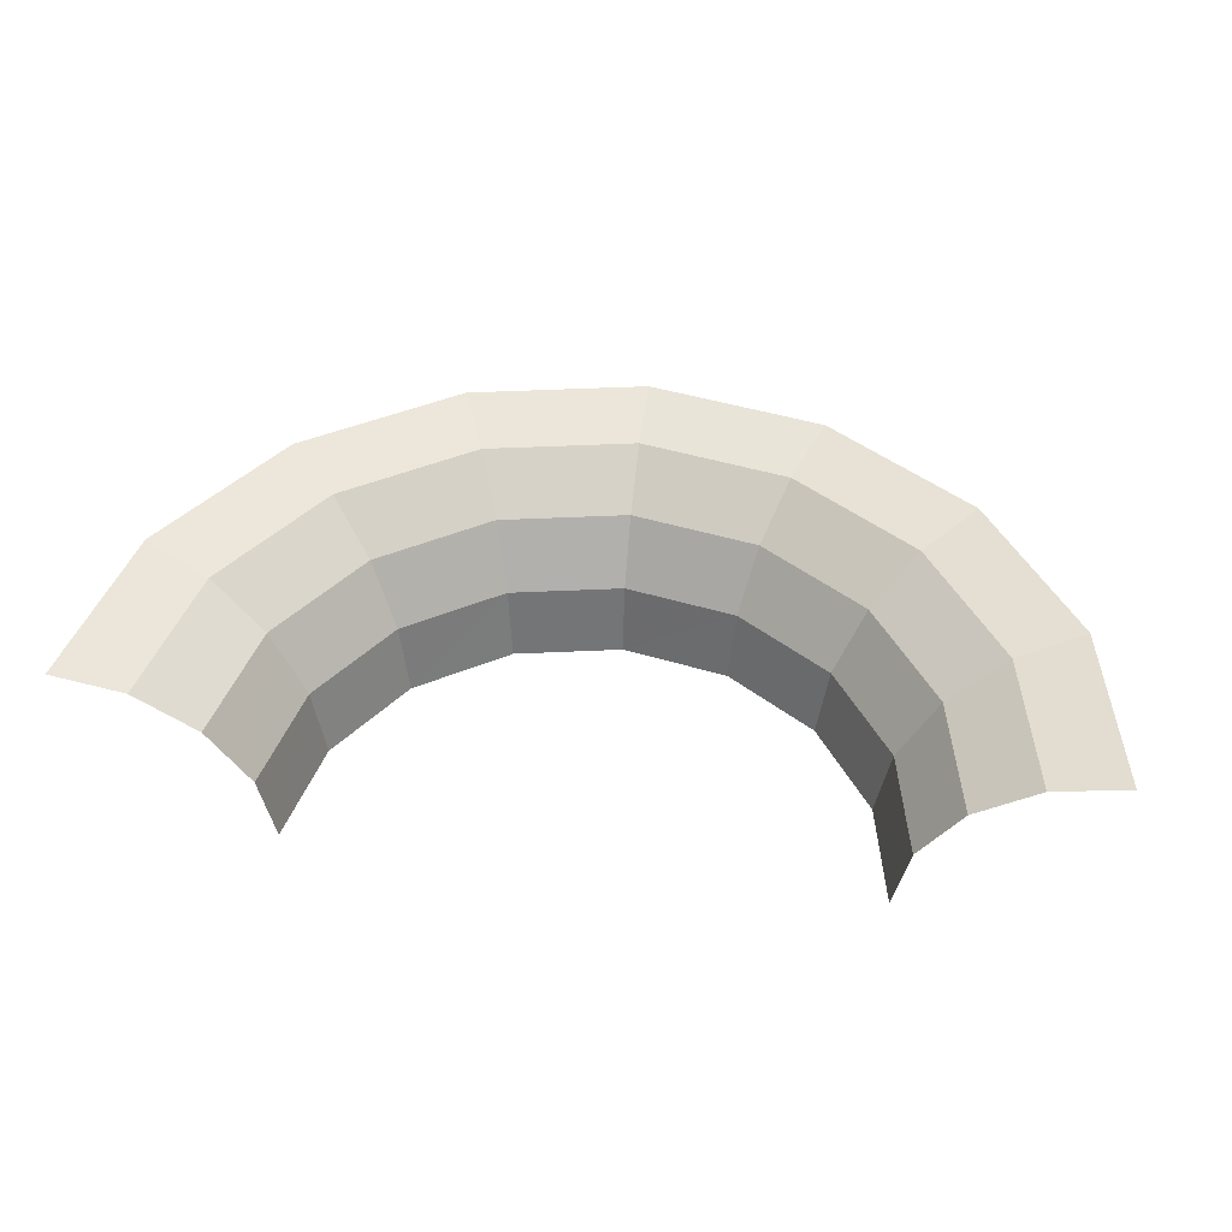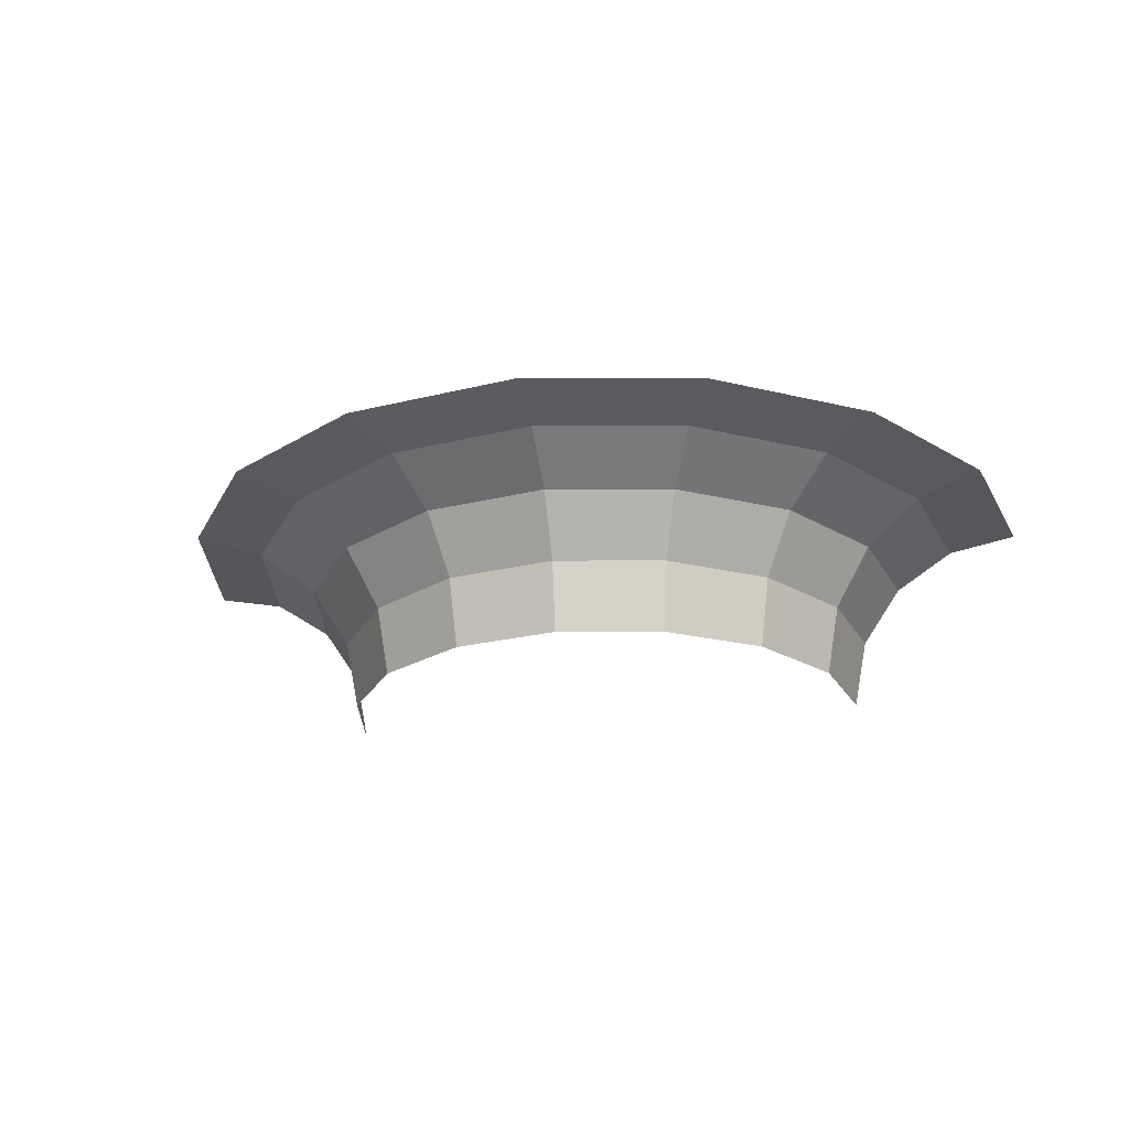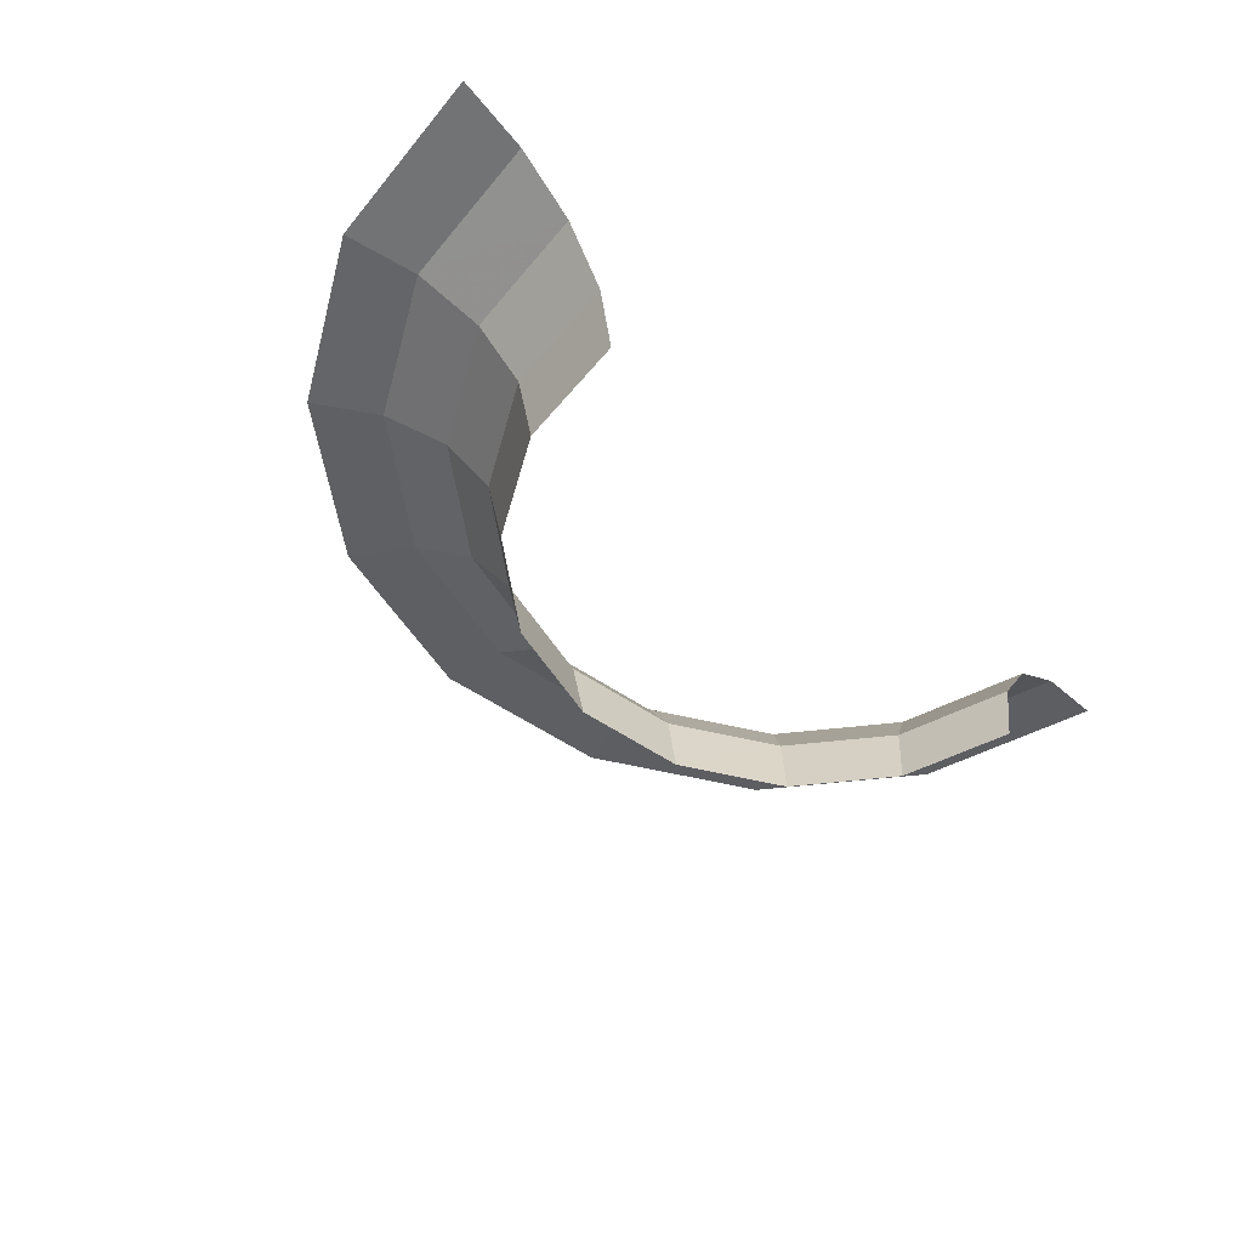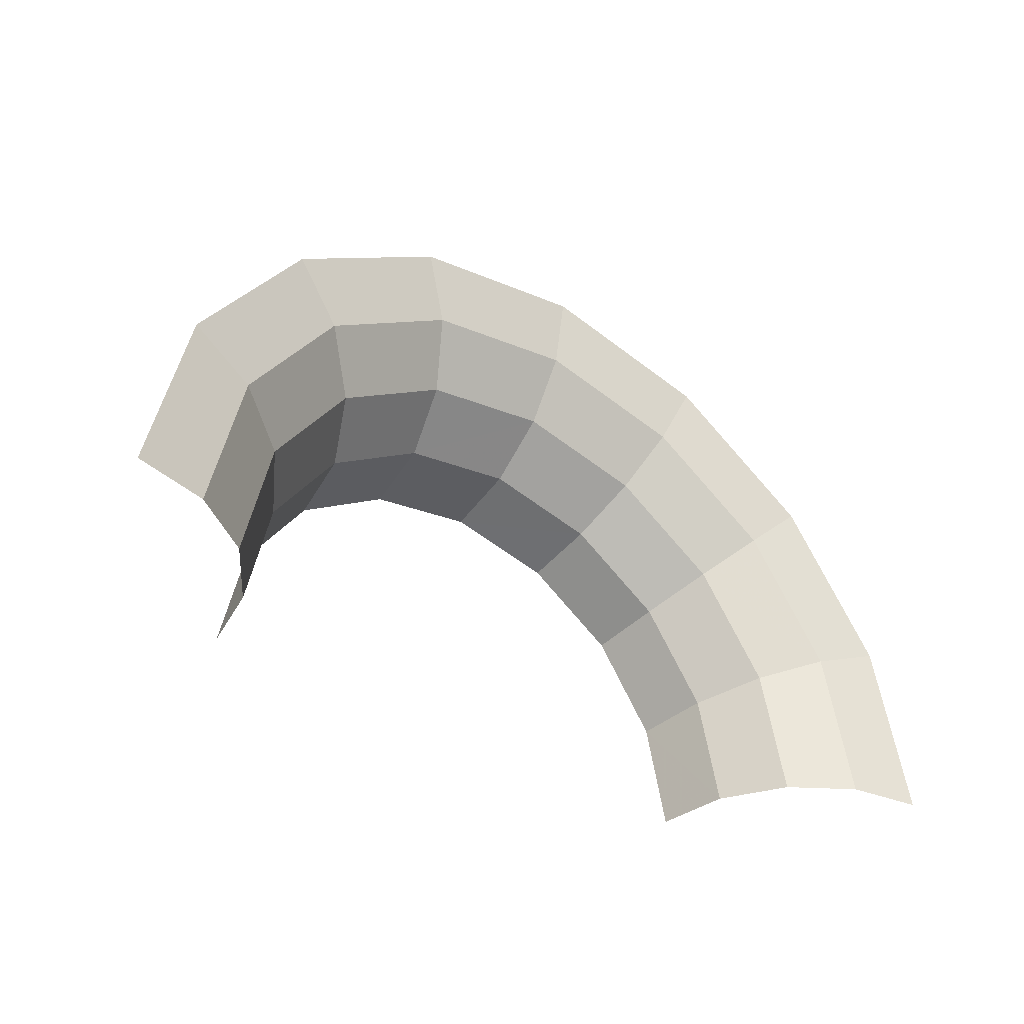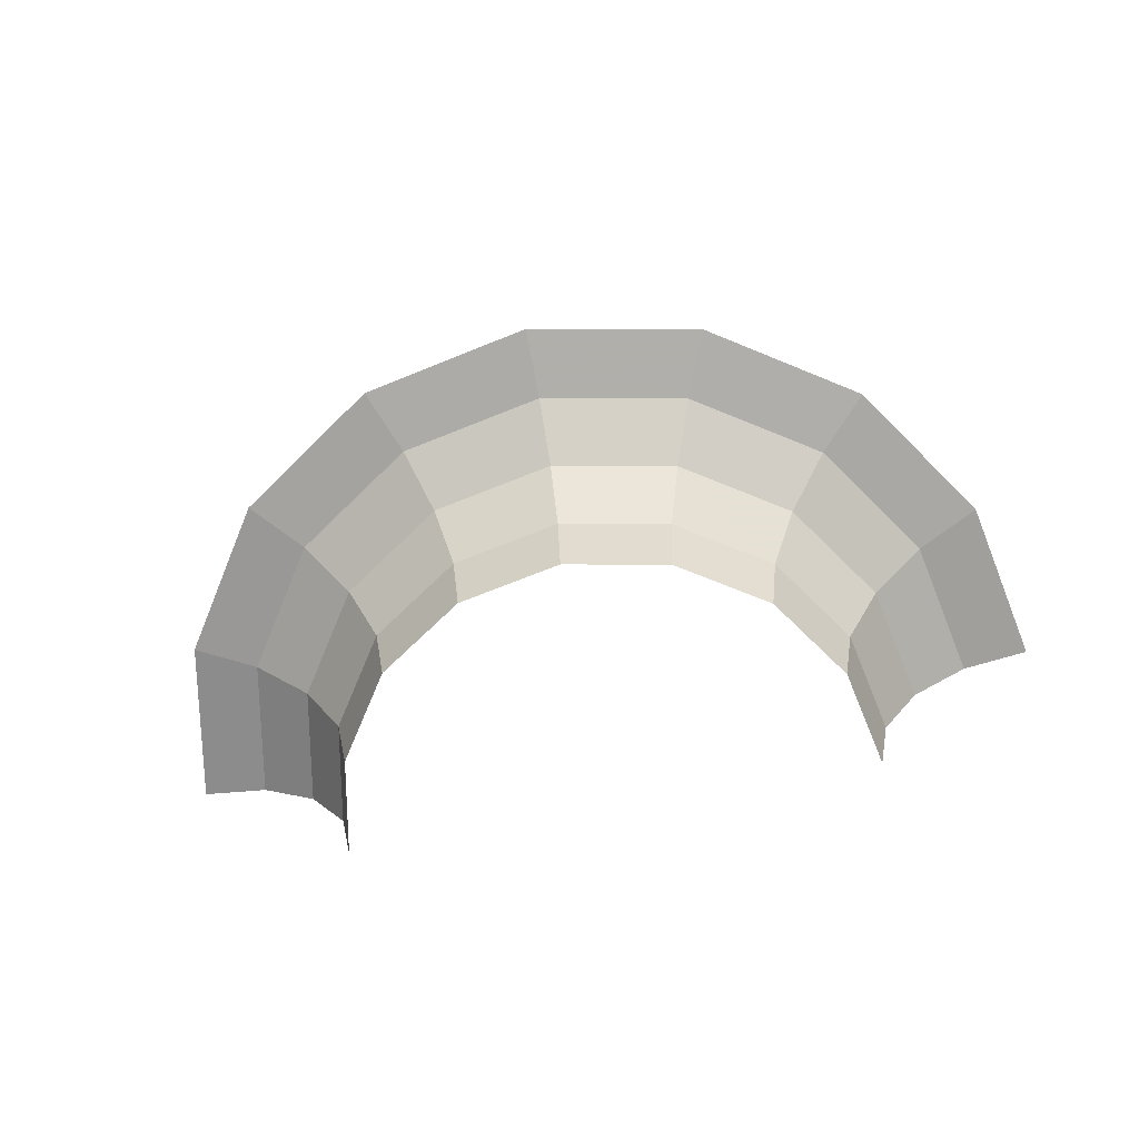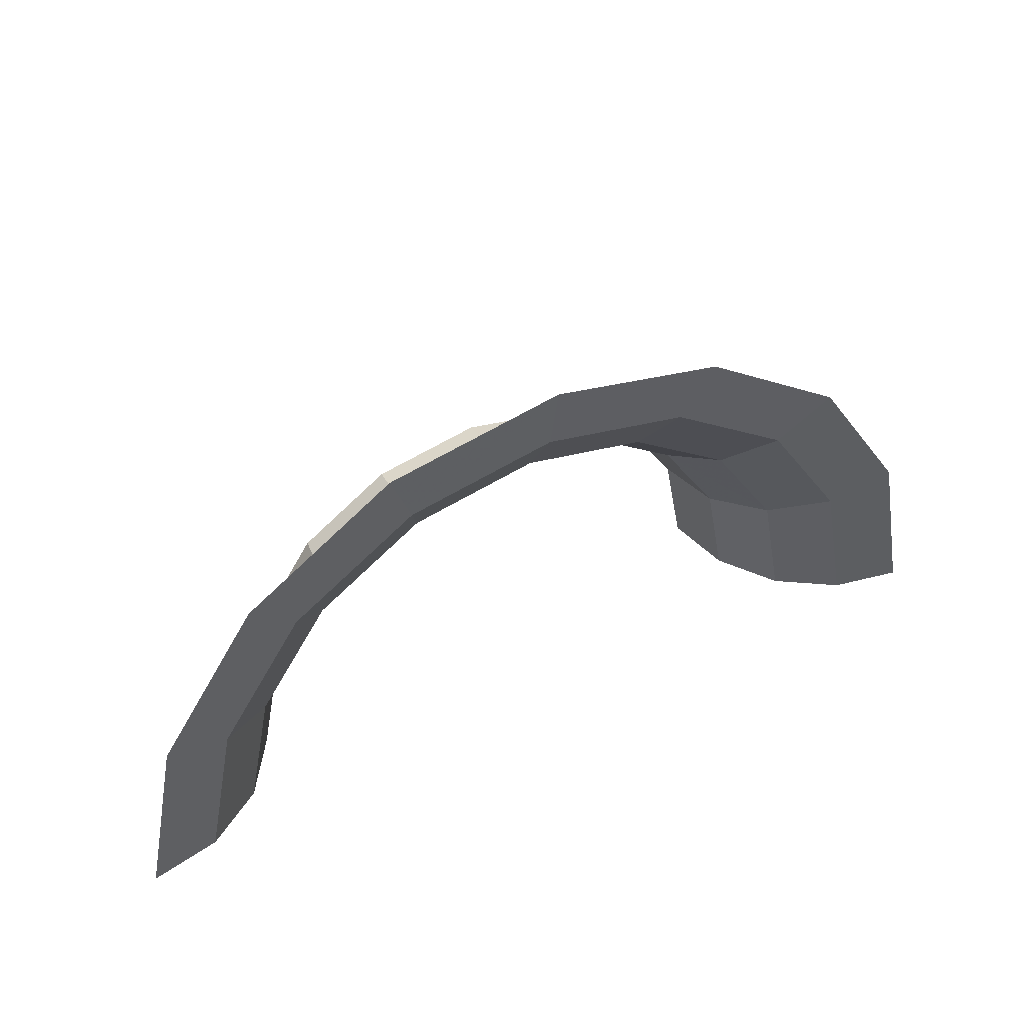
<metadata>
{"format":"obj","ext":"obj","renderer":"f3d","projection":"perspective","resolution":1024,"background":"white","views":[{"elev":44.9,"azim":-171.9,"up":"+Y"},{"elev":-23.6,"azim":11.5,"up":"+Y"},{"elev":-50.2,"azim":131.1,"up":"+Y"},{"elev":-39.3,"azim":142.7,"up":"+Z"},{"elev":-66.6,"azim":11.1,"up":"+Y"},{"elev":43.9,"azim":151.8,"up":"+Z"}]}
</metadata>
<code>
v 0.03 0 0
v 0.02772 0 0.01148
v 0.02913 0.007655 0.01206
v 0.03152 0.007655 0
v 0.03152 0.007655 0
v 0.02913 0.007655 0.01206
v 0.03313 0.01414 0.01372
v 0.03586 0.01414 0
v 0.03586 0.01414 0
v 0.03313 0.01414 0.01372
v 0.03913 0.01848 0.01621
v 0.04235 0.01848 0
v 0.04235 0.01848 0
v 0.03913 0.01848 0.01621
v 0.04619 0.02 0.01913
v 0.05 0.02 0
v 0.02772 0 0.01148
v 0.02122 0 0.02122
v 0.02229 0.007655 0.02229
v 0.02913 0.007655 0.01206
v 0.02913 0.007655 0.01206
v 0.02229 0.007655 0.02229
v 0.02535 0.01414 0.02535
v 0.03313 0.01414 0.01372
v 0.03313 0.01414 0.01372
v 0.02535 0.01414 0.02535
v 0.02994 0.01848 0.02994
v 0.03913 0.01848 0.01621
v 0.03913 0.01848 0.01621
v 0.02994 0.01848 0.02994
v 0.03535 0.02 0.03535
v 0.04619 0.02 0.01913
v 0.02122 0 0.02122
v 0.01148 0 0.02772
v 0.01206 0.007655 0.02913
v 0.02229 0.007655 0.02229
v 0.02229 0.007655 0.02229
v 0.01206 0.007655 0.02913
v 0.01372 0.01414 0.03313
v 0.02535 0.01414 0.02535
v 0.02535 0.01414 0.02535
v 0.01372 0.01414 0.03313
v 0.01621 0.01848 0.03913
v 0.02994 0.01848 0.02994
v 0.02994 0.01848 0.02994
v 0.01621 0.01848 0.03913
v 0.01913 0.02 0.04619
v 0.03535 0.02 0.03535
v 0.01148 0 0.02772
v 0 0 0.03
v 0 0.007655 0.03152
v 0.01206 0.007655 0.02913
v 0.01206 0.007655 0.02913
v 0 0.007655 0.03152
v 0 0.01414 0.03586
v 0.01372 0.01414 0.03313
v 0.01372 0.01414 0.03313
v 0 0.01414 0.03586
v 0 0.01848 0.04235
v 0.01621 0.01848 0.03913
v 0.01621 0.01848 0.03913
v 0 0.01848 0.04235
v 0 0.02 0.05
v 0.01913 0.02 0.04619
v 0 0 0.03
v -0.01148 0 0.02772
v -0.01206 0.007655 0.02913
v 0 0.007655 0.03152
v 0 0.007655 0.03152
v -0.01206 0.007655 0.02913
v -0.01372 0.01414 0.03313
v 0 0.01414 0.03586
v 0 0.01414 0.03586
v -0.01372 0.01414 0.03313
v -0.01621 0.01848 0.03913
v 0 0.01848 0.04235
v 0 0.01848 0.04235
v -0.01621 0.01848 0.03913
v -0.01913 0.02 0.04619
v 0 0.02 0.05
v -0.01148 0 0.02772
v -0.02122 0 0.02122
v -0.02229 0.007655 0.02229
v -0.01206 0.007655 0.02913
v -0.01206 0.007655 0.02913
v -0.02229 0.007655 0.02229
v -0.02535 0.01414 0.02535
v -0.01372 0.01414 0.03313
v -0.01372 0.01414 0.03313
v -0.02535 0.01414 0.02535
v -0.02994 0.01848 0.02994
v -0.01621 0.01848 0.03913
v -0.01621 0.01848 0.03913
v -0.02994 0.01848 0.02994
v -0.03535 0.02 0.03535
v -0.01913 0.02 0.04619
v -0.02122 0 0.02122
v -0.02772 0 0.01148
v -0.02913 0.007655 0.01206
v -0.02229 0.007655 0.02229
v -0.02229 0.007655 0.02229
v -0.02913 0.007655 0.01206
v -0.03313 0.01414 0.01372
v -0.02535 0.01414 0.02535
v -0.02535 0.01414 0.02535
v -0.03313 0.01414 0.01372
v -0.03913 0.01848 0.01621
v -0.02994 0.01848 0.02994
v -0.02994 0.01848 0.02994
v -0.03913 0.01848 0.01621
v -0.04619 0.02 0.01913
v -0.03535 0.02 0.03535
v -0.02772 0 0.01148
v -0.03 0 0
v -0.03152 0.007655 0
v -0.02913 0.007655 0.01206
v -0.02913 0.007655 0.01206
v -0.03152 0.007655 0
v -0.03586 0.01414 0
v -0.03313 0.01414 0.01372
v -0.03313 0.01414 0.01372
v -0.03586 0.01414 0
v -0.04235 0.01848 0
v -0.03913 0.01848 0.01621
v -0.03913 0.01848 0.01621
v -0.04235 0.01848 0
v -0.05 0.02 0
v -0.04619 0.02 0.01913
g mesh51269
f 1 2 3
f 3 4 1
f 5 6 7
f 7 8 5
f 9 10 11
f 11 12 9
f 13 14 15
f 15 16 13
f 17 18 19
f 19 20 17
f 21 22 23
f 23 24 21
f 25 26 27
f 27 28 25
f 29 30 31
f 31 32 29
f 33 34 35
f 35 36 33
f 37 38 39
f 39 40 37
f 41 42 43
f 43 44 41
f 45 46 47
f 47 48 45
f 49 50 51
f 51 52 49
f 53 54 55
f 55 56 53
f 57 58 59
f 59 60 57
f 61 62 63
f 63 64 61
f 65 66 67
f 67 68 65
f 69 70 71
f 71 72 69
f 73 74 75
f 75 76 73
f 77 78 79
f 79 80 77
f 81 82 83
f 83 84 81
f 85 86 87
f 87 88 85
f 89 90 91
f 91 92 89
f 93 94 95
f 95 96 93
f 97 98 99
f 99 100 97
f 101 102 103
f 103 104 101
f 105 106 107
f 107 108 105
f 109 110 111
f 111 112 109
f 113 114 115
f 115 116 113
f 117 118 119
f 119 120 117
f 121 122 123
f 123 124 121
f 125 126 127
f 127 128 125

</code>
